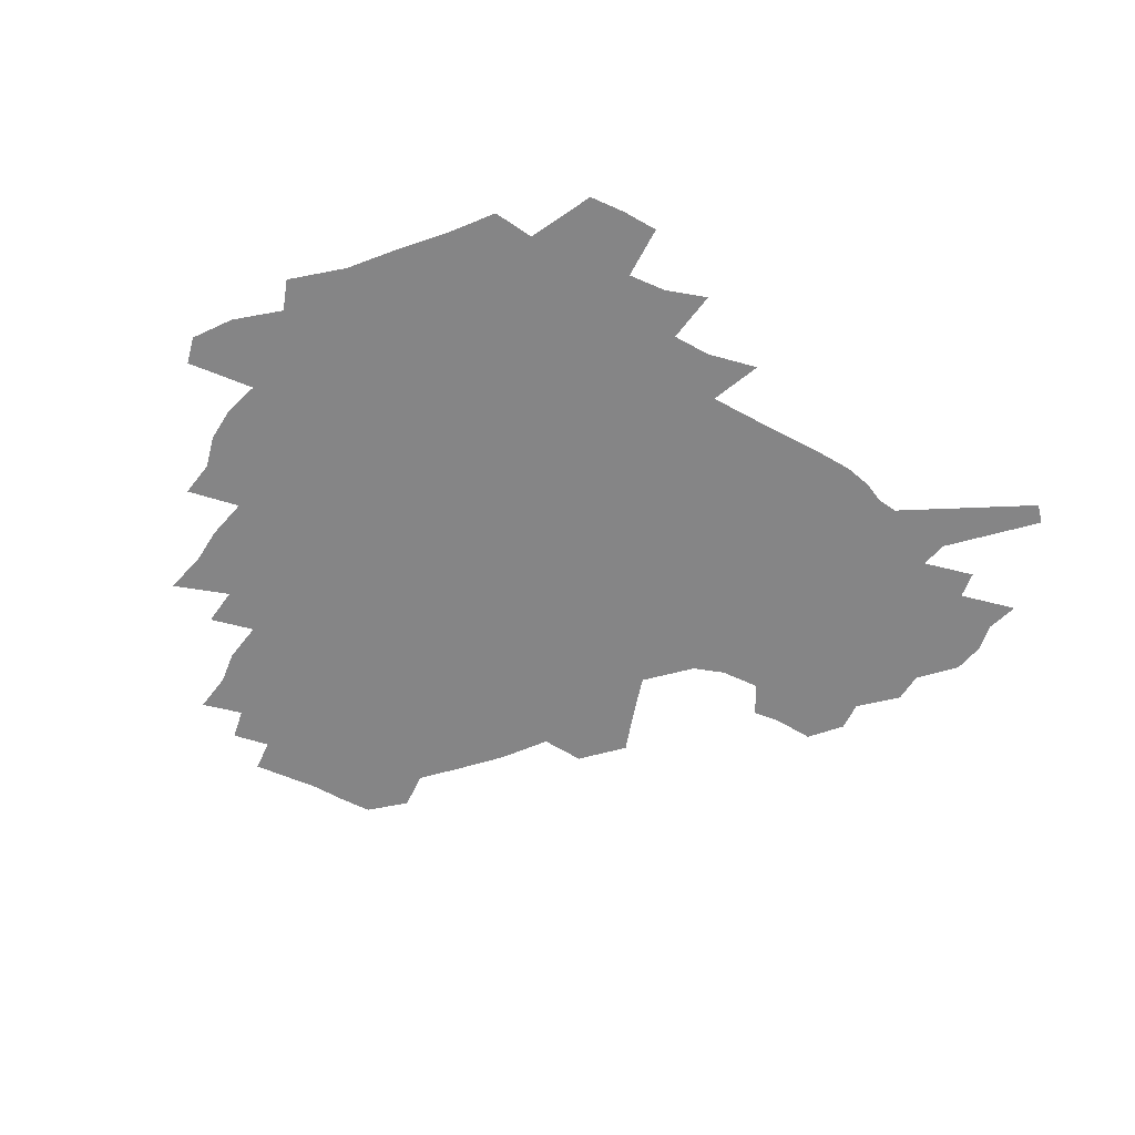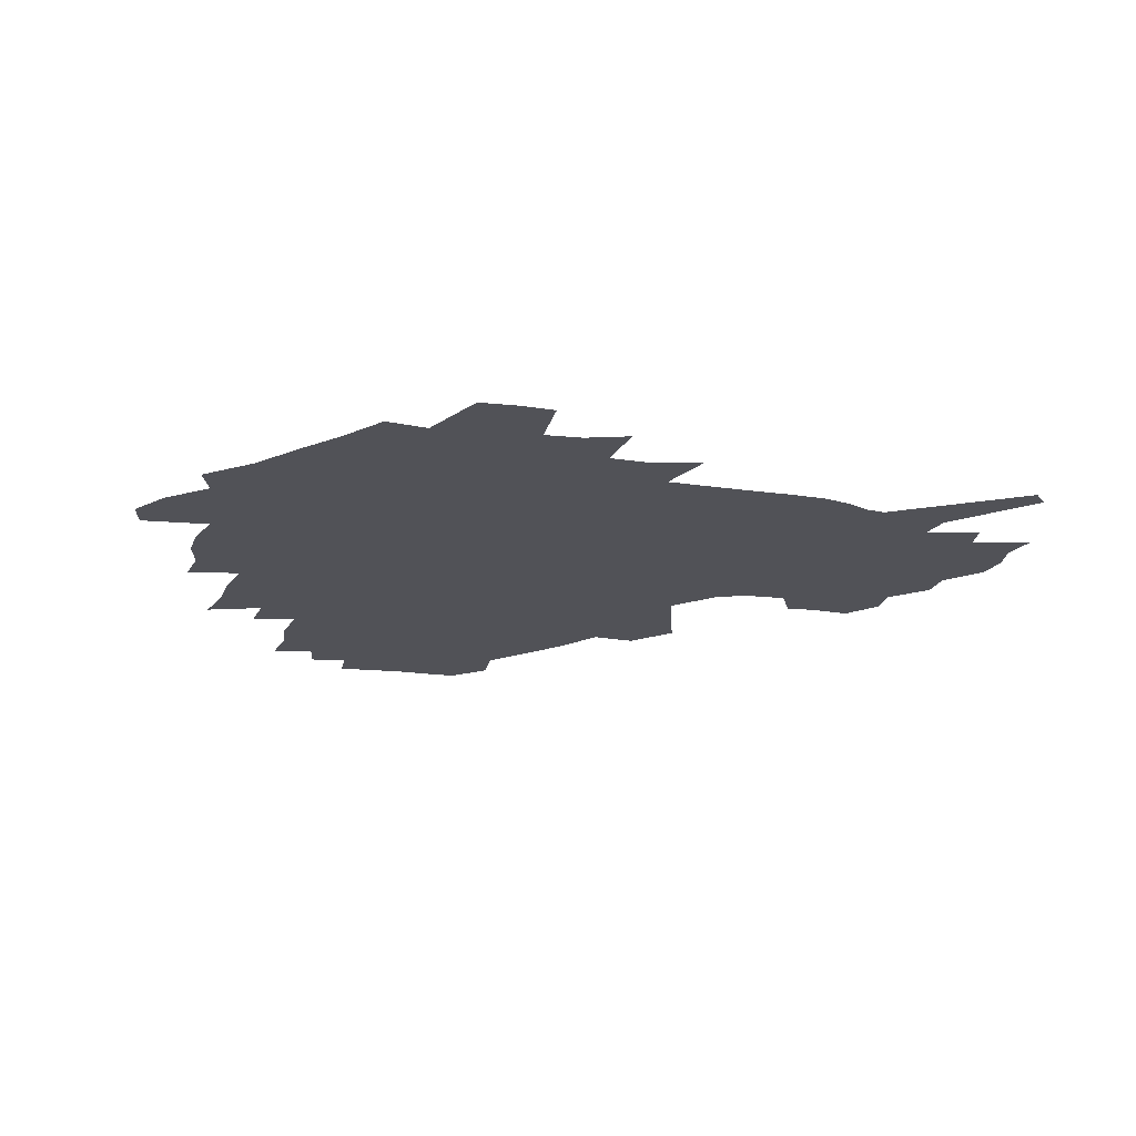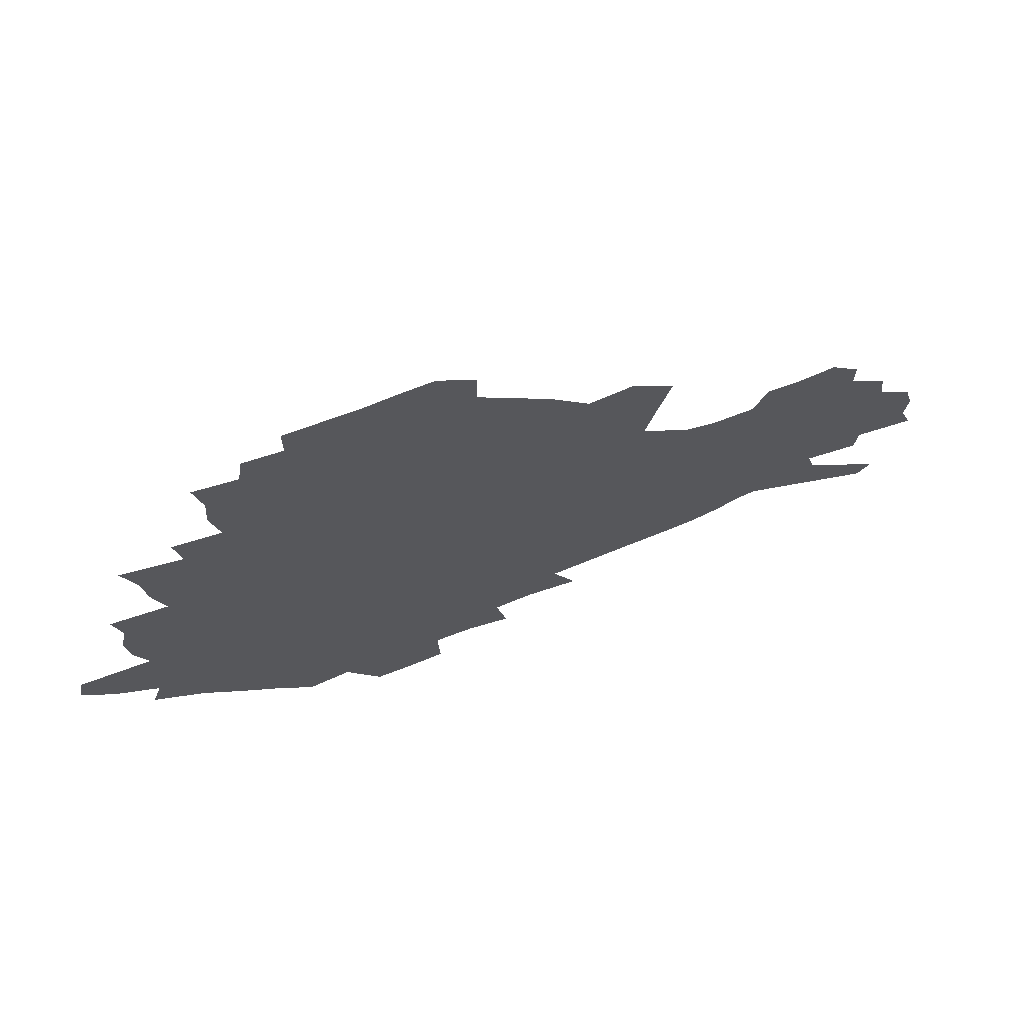
<metadata>
{"format":"obj","ext":"obj","renderer":"f3d","projection":"perspective","resolution":1024,"background":"white","views":[{"elev":-61.9,"azim":-25.9,"up":"+Z"},{"elev":-21.5,"azim":-11.4,"up":"+Z"},{"elev":69.8,"azim":-21.3,"up":"+Y"}]}
</metadata>
<code>
v 228.9 188.4 0
v 216.4 204 0
v 218.9 216.7 0
v 243.9 159.9 0
v 248.2 174.1 0
v 249.1 187.6 0
v 251 201.1 0
v 250 214.9 0
v 244.3 231 0
v 242.7 246.4 0
v 245.6 261 0
v 242.2 277.3 0
v 265.9 143.2 0
v 271.6 158.2 0
v 273.6 172.1 0
v 274.7 185.7 0
v 270.3 200.1 0
v 270.3 213.9 0
v 270.5 228.1 0
v 271.8 242.3 0
v 269.4 257.6 0
v 266.6 273.7 0
v 261.5 292.1 0
v 259.7 308.6 0
v 254 327.4 0
v 282.1 125.9 0
v 287.9 142.6 0
v 293.4 158 0
v 294.7 171.5 0
v 292.1 185 0
v 290.5 198.7 0
v 290.2 212.3 0
v 287.9 226.7 0
v 289.4 240.5 0
v 289.3 254.7 0
v 286.9 270.2 0
v 283.4 287.2 0
v 281.4 303.6 0
v 280 319.8 0
v 277.2 336.9 0
v 298.9 109.1 0
v 303.3 127.2 0
v 307.1 143.5 0
v 309.6 158 0
v 310.5 171.2 0
v 309.5 184.3 0
v 308.6 197.6 0
v 307.2 211.3 0
v 306.6 225 0
v 305.2 239.1 0
v 306.4 252.6 0
v 304.3 267.9 0
v 301.2 284.6 0
v 297.6 302.3 0
v 298.1 317.3 0
v 297.7 332.9 0
v 293.9 351.1 0
v 295 365.8 0
v 291.4 383.6 0
v 314.5 91.41 0
v 317.4 110.6 0
v 320.2 128 0
v 322.2 143.4 0
v 324.1 158 0
v 324.9 171.2 0
v 324.5 184 0
v 323.6 197.1 0
v 323.4 210.3 0
v 323.3 223.5 0
v 322.5 237.2 0
v 320.9 251.9 0
v 318.8 267.5 0
v 317.2 283.2 0
v 315.2 299.7 0
v 312.8 317.1 0
v 314.5 331.3 0
v 313.8 347 0
v 312.9 362.7 0
v 310.2 379.6 0
v 312.1 393.6 0
v 333.2 94.26 0
v 334.3 112.4 0
v 335.6 128.9 0
v 336.9 144.2 0
v 337.6 158 0
v 338.3 171.3 0
v 338.3 184 0
v 338.2 196.7 0
v 337.3 209.8 0
v 337.2 222.9 0
v 337.1 236.1 0
v 335 251.1 0
v 335.5 264.8 0
v 332.8 281.9 0
v 330.5 299.1 0
v 330.2 314.7 0
v 330.1 330.1 0
v 329.4 346 0
v 329.1 361.3 0
v 328.8 376.6 0
v 329 391.2 0
v 329.1 405.6 0
v 348.6 66.7 0
v 348.7 93.15 0
v 349.2 112.6 0
v 350.3 130.5 0
v 350.7 145 0
v 350.8 158.3 0
v 351.1 171.4 0
v 351.1 184 0
v 351.3 196.6 0
v 351 209.4 0
v 351 222.2 0
v 350.4 235.7 0
v 350.5 249 0
v 349.2 264.4 0
v 347 282 0
v 346.2 297.7 0
v 345.4 313.9 0
v 345.4 329.2 0
v 344.9 345 0
v 344.6 360.5 0
v 345.3 374.9 0
v 344 391 0
v 344.8 404.9 0
v 364.7 66.26 0
v 364.2 94.35 0
v 363.8 113.2 0
v 363.8 131.2 0
v 363.7 144.9 0
v 363.6 158.2 0
v 363.5 171.2 0
v 363.5 184 0
v 363.5 196.7 0
v 363.6 209.4 0
v 363.5 222.3 0
v 363.4 235.4 0
v 363.4 248.7 0
v 363.4 262.4 0
v 361 281.7 0
v 360.1 299.1 0
v 360.2 313.7 0
v 360 329.6 0
v 360.3 344.4 0
v 360 359.8 0
v 360.4 374.5 0
v 360.1 389.8 0
v 360.1 404.2 0
v 381.1 67.45 0
v 380.2 91.45 0
v 378.3 113.3 0
v 376.9 131.8 0
v 376.8 145 0
v 376.4 158.2 0
v 376.2 171.2 0
v 376 184 0
v 376 196.7 0
v 376.1 209.5 0
v 376 222.4 0
v 376.1 235.2 0
v 376.8 247.7 0
v 376.3 262.2 0
v 375.6 278.8 0
v 374.3 298.4 0
v 374.6 314.1 0
v 374.8 329.5 0
v 375.2 344.1 0
v 375.2 359.3 0
v 375.2 374.7 0
v 375 390.1 0
v 374.7 405.2 0
v 397.2 90.91 0
v 393.5 112.9 0
v 392.2 129 0
v 390.2 144.7 0
v 389.1 158.6 0
v 389 171.3 0
v 388.5 184.4 0
v 388.4 196.9 0
v 388.6 209.8 0
v 388.5 222.6 0
v 388.8 235.1 0
v 389.1 248 0
v 389.1 262.6 0
v 389 278.9 0
v 389 296.2 0
v 388.9 314.5 0
v 389.5 329.5 0
v 390.1 344.6 0
v 390.2 359.9 0
v 390.3 375.7 0
v 390.1 390.7 0
v 389.5 405.5 0
v 416.5 85.5 0
v 411.8 108.6 0
v 407.4 128.1 0
v 404.8 143.8 0
v 403.2 157.9 0
v 401.6 172 0
v 400.8 184.9 0
v 400.8 197.4 0
v 400.2 210 0
v 400.9 222.6 0
v 401.1 235.2 0
v 401.3 247.7 0
v 402 261.5 0
v 402.7 276.9 0
v 403.4 294 0
v 404.3 311.2 0
v 404.9 327.9 0
v 405.3 344.6 0
v 405.9 361.7 0
v 405.4 376.3 0
v 405.7 393.1 0
v 429.1 109.7 0
v 424.1 127.5 0
v 420.7 142.7 0
v 416.9 158.4 0
v 415.8 171.5 0
v 415.2 184.4 0
v 414.6 197.2 0
v 413.7 210.1 0
v 413.5 222.7 0
v 414.1 235.5 0
v 413.9 248 0
v 414.7 261.3 0
v 416.2 276.9 0
v 417.4 292.2 0
v 419.2 311.6 0
v 420.4 328.5 0
v 421.1 345.5 0
v 421.2 362.1 0
v 452.2 105.6 0
v 441.9 127.8 0
v 435.6 143.7 0
v 432.3 157.9 0
v 430 171.4 0
v 428.9 184.4 0
v 428.4 197.2 0
v 427.7 210 0
v 426.4 223 0
v 426.7 235.6 0
v 427.1 248.4 0
v 428.2 261.8 0
v 430.2 276.9 0
v 432.1 292.8 0
v 434 309.4 0
v 436.1 328.1 0
v 437.5 346.9 0
v 460.7 128.9 0
v 454.6 143.1 0
v 450.4 156.9 0
v 445.9 171.1 0
v 444.6 183.9 0
v 444.6 196.6 0
v 440.6 210.8 0
v 440 223.2 0
v 440.2 235.8 0
v 441.1 248.6 0
v 442.5 262.1 0
v 444.4 276.4 0
v 447 292.3 0
v 450.5 310.6 0
v 453 329 0
v 479.8 129.9 0
v 472.8 143.4 0
v 467 157.3 0
v 464.9 170 0
v 461.1 183.6 0
v 460.4 196.2 0
v 456.9 210 0
v 455.1 223 0
v 455.4 235.8 0
v 456.1 248.7 0
v 456.7 261.8 0
v 460 276.2 0
v 464.4 293.1 0
v 467.4 310.7 0
v 472.2 331 0
v 498.2 130.6 0
v 487.6 145.6 0
v 484.9 157.6 0
v 480.1 170.8 0
v 478.4 183.2 0
v 475.2 196.3 0
v 472.7 209.4 0
v 469.6 222.9 0
v 470.1 235.4 0
v 472.9 248.3 0
v 476 262 0
v 480.1 276.1 0
v 484.7 294.6 0
v 490.3 315 0
v 514.5 131.9 0
v 503 147.1 0
v 500 158.5 0
v 494.8 171.6 0
v 493 183.5 0
v 488.8 197 0
v 486.7 209.5 0
v 485 222.1 0
v 487.3 234.4 0
v 490.9 246.7 0
v 499.7 259.3 0
v 526.9 135.3 0
v 516.8 149.2 0
v 512.1 160.9 0
v 508.7 172.7 0
v 505.3 185.1 0
v 502.6 197.3 0
v 500.4 209.4 0
v 498.1 221.4 0
v 500.7 232.5 0
v 504.9 243.8 0
v 513.8 255 0
v 535.9 140 0
v 530.6 150.8 0
v 525.4 162.3 0
v 522.7 173.5 0
v 520.2 185.1 0
v 519 196.6 0
v 516.4 208.7 0
v 515.9 220 0
v 515.3 231.1 0
v 518.3 241.5 0
v 531.9 254.8 0
v 538.7 268.8 0
v 544.8 141.4 0
v 542.2 152.4 0
v 539.7 162.6 0
v 537.4 173.6 0
v 533.8 185.3 0
v 533.7 196.4 0
v 535.6 207.6 0
v 533.8 219.1 0
v 536.9 230.6 0
v 540.7 242.3 0
v 545.5 254.7 0
v 550.9 267.8 0
v 604.1 109.6 0
v 556.7 151.3 0
v 558.3 160.8 0
v 555.6 172.5 0
v 555 183.8 0
v 557 195.1 0
v 557.2 206.8 0
v 557.2 218.7 0
v 561.4 230.8 0
v 558.9 242.8 0
v 562.2 255.3 0
v 569 269.6 0
v 610.2 116.7 0
v 575 147.8 0
v 571.6 159.7 0
v 574.5 170.6 0
v 573.3 182.4 0
v 573.4 194.1 0
v 574.6 206 0
v 577.1 218.1 0
v 579.3 230.6 0
v 581.9 243.5 0
v 581.8 256.6 0
v 595.4 154.8 0
v 596.5 167.1 0
v 592.1 180.3 0
v 587.8 193.2 0
v 594.6 204.3 0
v 600.2 216.4 0
v 598.7 229.8 0
v 622.9 161.9 0
v 617.8 176 0
v 619.2 188.8 0
v 615.7 202.1 0
f 5 6 1
f 1 6 2
f 6 7 2
f 2 7 3
f 7 8 3
f 13 14 4
f 4 14 5
f 14 15 5
f 5 15 6
f 15 16 6
f 6 16 7
f 16 17 7
f 7 17 8
f 17 18 8
f 8 18 9
f 18 19 9
f 9 19 10
f 19 20 10
f 10 20 11
f 20 21 11
f 11 21 12
f 21 22 12
f 26 27 13
f 13 27 14
f 27 28 14
f 14 28 15
f 28 29 15
f 15 29 16
f 29 30 16
f 16 30 17
f 30 31 17
f 17 31 18
f 31 32 18
f 18 32 19
f 32 33 19
f 19 33 20
f 33 34 20
f 20 34 21
f 34 35 21
f 21 35 22
f 35 36 22
f 22 36 23
f 36 37 23
f 23 37 24
f 37 38 24
f 24 38 25
f 38 39 25
f 41 42 26
f 26 42 27
f 42 43 27
f 27 43 28
f 43 44 28
f 28 44 29
f 44 45 29
f 29 45 30
f 45 46 30
f 30 46 31
f 46 47 31
f 31 47 32
f 47 48 32
f 32 48 33
f 48 49 33
f 33 49 34
f 49 50 34
f 34 50 35
f 50 51 35
f 35 51 36
f 51 52 36
f 36 52 37
f 52 53 37
f 37 53 38
f 53 54 38
f 38 54 39
f 54 55 39
f 39 55 40
f 55 56 40
f 60 61 41
f 41 61 42
f 61 62 42
f 42 62 43
f 62 63 43
f 43 63 44
f 63 64 44
f 44 64 45
f 64 65 45
f 45 65 46
f 65 66 46
f 46 66 47
f 66 67 47
f 47 67 48
f 67 68 48
f 48 68 49
f 68 69 49
f 49 69 50
f 69 70 50
f 50 70 51
f 70 71 51
f 51 71 52
f 71 72 52
f 52 72 53
f 72 73 53
f 53 73 54
f 73 74 54
f 54 74 55
f 74 75 55
f 55 75 56
f 75 76 56
f 56 76 57
f 76 77 57
f 57 77 58
f 77 78 58
f 58 78 59
f 78 79 59
f 60 81 61
f 81 82 61
f 61 82 62
f 82 83 62
f 62 83 63
f 83 84 63
f 63 84 64
f 84 85 64
f 64 85 65
f 85 86 65
f 65 86 66
f 86 87 66
f 66 87 67
f 87 88 67
f 67 88 68
f 88 89 68
f 68 89 69
f 89 90 69
f 69 90 70
f 90 91 70
f 70 91 71
f 91 92 71
f 71 92 72
f 92 93 72
f 72 93 73
f 93 94 73
f 73 94 74
f 94 95 74
f 74 95 75
f 95 96 75
f 75 96 76
f 96 97 76
f 76 97 77
f 97 98 77
f 77 98 78
f 98 99 78
f 78 99 79
f 99 100 79
f 79 100 80
f 100 101 80
f 103 104 81
f 81 104 82
f 104 105 82
f 82 105 83
f 105 106 83
f 83 106 84
f 106 107 84
f 84 107 85
f 107 108 85
f 85 108 86
f 108 109 86
f 86 109 87
f 109 110 87
f 87 110 88
f 110 111 88
f 88 111 89
f 111 112 89
f 89 112 90
f 112 113 90
f 90 113 91
f 113 114 91
f 91 114 92
f 114 115 92
f 92 115 93
f 115 116 93
f 93 116 94
f 116 117 94
f 94 117 95
f 117 118 95
f 95 118 96
f 118 119 96
f 96 119 97
f 119 120 97
f 97 120 98
f 120 121 98
f 98 121 99
f 121 122 99
f 99 122 100
f 122 123 100
f 100 123 101
f 123 124 101
f 101 124 102
f 124 125 102
f 103 126 104
f 126 127 104
f 104 127 105
f 127 128 105
f 105 128 106
f 128 129 106
f 106 129 107
f 129 130 107
f 107 130 108
f 130 131 108
f 108 131 109
f 131 132 109
f 109 132 110
f 132 133 110
f 110 133 111
f 133 134 111
f 111 134 112
f 134 135 112
f 112 135 113
f 135 136 113
f 113 136 114
f 136 137 114
f 114 137 115
f 137 138 115
f 115 138 116
f 138 139 116
f 116 139 117
f 139 140 117
f 117 140 118
f 140 141 118
f 118 141 119
f 141 142 119
f 119 142 120
f 142 143 120
f 120 143 121
f 143 144 121
f 121 144 122
f 144 145 122
f 122 145 123
f 145 146 123
f 123 146 124
f 146 147 124
f 124 147 125
f 147 148 125
f 126 149 127
f 149 150 127
f 127 150 128
f 150 151 128
f 128 151 129
f 151 152 129
f 129 152 130
f 152 153 130
f 130 153 131
f 153 154 131
f 131 154 132
f 154 155 132
f 132 155 133
f 155 156 133
f 133 156 134
f 156 157 134
f 134 157 135
f 157 158 135
f 135 158 136
f 158 159 136
f 136 159 137
f 159 160 137
f 137 160 138
f 160 161 138
f 138 161 139
f 161 162 139
f 139 162 140
f 162 163 140
f 140 163 141
f 163 164 141
f 141 164 142
f 164 165 142
f 142 165 143
f 165 166 143
f 143 166 144
f 166 167 144
f 144 167 145
f 167 168 145
f 145 168 146
f 168 169 146
f 146 169 147
f 169 170 147
f 147 170 148
f 170 171 148
f 150 172 151
f 172 173 151
f 151 173 152
f 173 174 152
f 152 174 153
f 174 175 153
f 153 175 154
f 175 176 154
f 154 176 155
f 176 177 155
f 155 177 156
f 177 178 156
f 156 178 157
f 178 179 157
f 157 179 158
f 179 180 158
f 158 180 159
f 180 181 159
f 159 181 160
f 181 182 160
f 160 182 161
f 182 183 161
f 161 183 162
f 183 184 162
f 162 184 163
f 184 185 163
f 163 185 164
f 185 186 164
f 164 186 165
f 186 187 165
f 165 187 166
f 187 188 166
f 166 188 167
f 188 189 167
f 167 189 168
f 189 190 168
f 168 190 169
f 190 191 169
f 169 191 170
f 191 192 170
f 170 192 171
f 192 193 171
f 172 194 173
f 194 195 173
f 173 195 174
f 195 196 174
f 174 196 175
f 196 197 175
f 175 197 176
f 197 198 176
f 176 198 177
f 198 199 177
f 177 199 178
f 199 200 178
f 178 200 179
f 200 201 179
f 179 201 180
f 201 202 180
f 180 202 181
f 202 203 181
f 181 203 182
f 203 204 182
f 182 204 183
f 204 205 183
f 183 205 184
f 205 206 184
f 184 206 185
f 206 207 185
f 185 207 186
f 207 208 186
f 186 208 187
f 208 209 187
f 187 209 188
f 209 210 188
f 188 210 189
f 210 211 189
f 189 211 190
f 211 212 190
f 190 212 191
f 212 213 191
f 191 213 192
f 213 214 192
f 192 214 193
f 195 215 196
f 215 216 196
f 196 216 197
f 216 217 197
f 197 217 198
f 217 218 198
f 198 218 199
f 218 219 199
f 199 219 200
f 219 220 200
f 200 220 201
f 220 221 201
f 201 221 202
f 221 222 202
f 202 222 203
f 222 223 203
f 203 223 204
f 223 224 204
f 204 224 205
f 224 225 205
f 205 225 206
f 225 226 206
f 206 226 207
f 226 227 207
f 207 227 208
f 227 228 208
f 208 228 209
f 228 229 209
f 209 229 210
f 229 230 210
f 210 230 211
f 230 231 211
f 211 231 212
f 231 232 212
f 212 232 213
f 215 233 216
f 233 234 216
f 216 234 217
f 234 235 217
f 217 235 218
f 235 236 218
f 218 236 219
f 236 237 219
f 219 237 220
f 237 238 220
f 220 238 221
f 238 239 221
f 221 239 222
f 239 240 222
f 222 240 223
f 240 241 223
f 223 241 224
f 241 242 224
f 224 242 225
f 242 243 225
f 225 243 226
f 243 244 226
f 226 244 227
f 244 245 227
f 227 245 228
f 245 246 228
f 228 246 229
f 246 247 229
f 229 247 230
f 247 248 230
f 230 248 231
f 248 249 231
f 231 249 232
f 234 250 235
f 250 251 235
f 235 251 236
f 251 252 236
f 236 252 237
f 252 253 237
f 237 253 238
f 253 254 238
f 238 254 239
f 254 255 239
f 239 255 240
f 255 256 240
f 240 256 241
f 256 257 241
f 241 257 242
f 257 258 242
f 242 258 243
f 258 259 243
f 243 259 244
f 259 260 244
f 244 260 245
f 260 261 245
f 245 261 246
f 261 262 246
f 246 262 247
f 262 263 247
f 247 263 248
f 263 264 248
f 248 264 249
f 250 265 251
f 265 266 251
f 251 266 252
f 266 267 252
f 252 267 253
f 267 268 253
f 253 268 254
f 268 269 254
f 254 269 255
f 269 270 255
f 255 270 256
f 270 271 256
f 256 271 257
f 271 272 257
f 257 272 258
f 272 273 258
f 258 273 259
f 273 274 259
f 259 274 260
f 274 275 260
f 260 275 261
f 275 276 261
f 261 276 262
f 276 277 262
f 262 277 263
f 277 278 263
f 263 278 264
f 278 279 264
f 265 280 266
f 280 281 266
f 266 281 267
f 281 282 267
f 267 282 268
f 282 283 268
f 268 283 269
f 283 284 269
f 269 284 270
f 284 285 270
f 270 285 271
f 285 286 271
f 271 286 272
f 286 287 272
f 272 287 273
f 287 288 273
f 273 288 274
f 288 289 274
f 274 289 275
f 289 290 275
f 275 290 276
f 290 291 276
f 276 291 277
f 291 292 277
f 277 292 278
f 292 293 278
f 278 293 279
f 280 294 281
f 294 295 281
f 281 295 282
f 295 296 282
f 282 296 283
f 296 297 283
f 283 297 284
f 297 298 284
f 284 298 285
f 298 299 285
f 285 299 286
f 299 300 286
f 286 300 287
f 300 301 287
f 287 301 288
f 301 302 288
f 288 302 289
f 302 303 289
f 289 303 290
f 303 304 290
f 290 304 291
f 294 305 295
f 305 306 295
f 295 306 296
f 306 307 296
f 296 307 297
f 307 308 297
f 297 308 298
f 308 309 298
f 298 309 299
f 309 310 299
f 299 310 300
f 310 311 300
f 300 311 301
f 311 312 301
f 301 312 302
f 312 313 302
f 302 313 303
f 313 314 303
f 303 314 304
f 314 315 304
f 305 316 306
f 316 317 306
f 306 317 307
f 317 318 307
f 307 318 308
f 318 319 308
f 308 319 309
f 319 320 309
f 309 320 310
f 320 321 310
f 310 321 311
f 321 322 311
f 311 322 312
f 322 323 312
f 312 323 313
f 323 324 313
f 313 324 314
f 324 325 314
f 314 325 315
f 325 326 315
f 316 328 317
f 328 329 317
f 317 329 318
f 329 330 318
f 318 330 319
f 330 331 319
f 319 331 320
f 331 332 320
f 320 332 321
f 332 333 321
f 321 333 322
f 333 334 322
f 322 334 323
f 334 335 323
f 323 335 324
f 335 336 324
f 324 336 325
f 336 337 325
f 325 337 326
f 337 338 326
f 326 338 327
f 338 339 327
f 328 340 329
f 340 341 329
f 329 341 330
f 341 342 330
f 330 342 331
f 342 343 331
f 331 343 332
f 343 344 332
f 332 344 333
f 344 345 333
f 333 345 334
f 345 346 334
f 334 346 335
f 346 347 335
f 335 347 336
f 347 348 336
f 336 348 337
f 348 349 337
f 337 349 338
f 349 350 338
f 338 350 339
f 350 351 339
f 340 352 341
f 352 353 341
f 341 353 342
f 353 354 342
f 342 354 343
f 354 355 343
f 343 355 344
f 355 356 344
f 344 356 345
f 356 357 345
f 345 357 346
f 357 358 346
f 346 358 347
f 358 359 347
f 347 359 348
f 359 360 348
f 348 360 349
f 360 361 349
f 349 361 350
f 361 362 350
f 350 362 351
f 354 363 355
f 363 364 355
f 355 364 356
f 364 365 356
f 356 365 357
f 365 366 357
f 357 366 358
f 366 367 358
f 358 367 359
f 367 368 359
f 359 368 360
f 368 369 360
f 360 369 361
f 364 370 365
f 370 371 365
f 365 371 366
f 371 372 366
f 366 372 367
f 372 373 367
f 367 373 368

</code>
